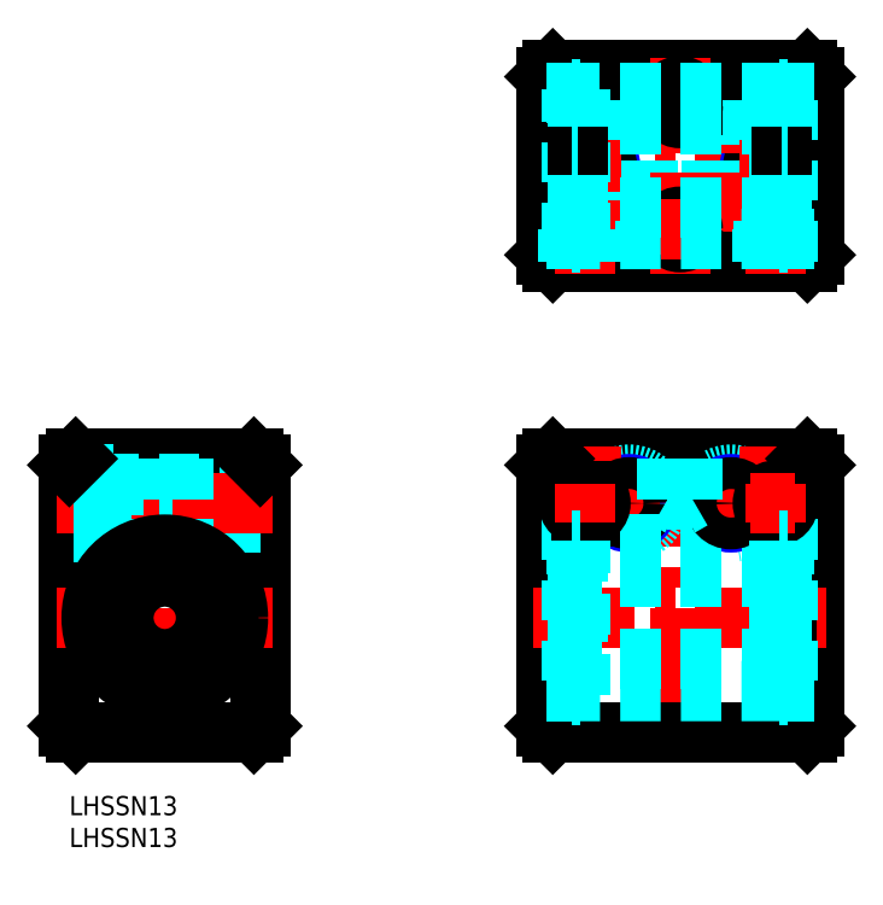
<metadata>
{"format":"dxf","ext":"dxf","renderer":"ezdxf+matplotlib","layout":"modelspace","background":"white","min_lineweight":24,"dpi":150}
</metadata>
<code>
0
SECTION
2
ENTITIES
0
INSERT
8
MSM_CONTINUOUS
2
*U11
10
0
20
0
30
0
0
INSERT
8
MSM_CONTINUOUS
2
*U12
10
0
20
0
30
0
0
LINE
8
MSM_CONTINUOUS
10
7e-16
20
52
30
0
11
7e-16
21
11
31
0
0
LINE
8
MSM_CONTINUOUS
10
30
20
52
30
0
11
30
21
11
31
0
0
LINE
8
MSM_CENTER
10
15
20
55
30
0
11
15
21
8
31
0
0
LINE
8
MSM_CONTINUOUS
10
29
20
10
30
0
11
1
21
10
31
0
0
LINE
8
MSM_CONTINUOUS
10
30
20
11
30
0
11
29
21
10
31
0
0
LINE
8
MSM_CONTINUOUS
10
7e-16
20
11
30
0
11
1
21
10
31
0
0
LINE
8
MSM_CONTINUOUS
10
29
20
53
30
0
11
1
21
53
31
0
0
LINE
8
MSM_DASHED
10
30
20
49
30
0
11
7
21
49
31
0
0
LINE
8
MSM_DASHED
10
30
20
48.5
30
0
11
7
21
48.5
31
0
0
LINE
8
MSM_DASHED
10
30
20
43.5
30
0
11
7
21
43.5
31
0
0
LINE
8
MSM_DASHED
10
30
20
43
30
0
11
7
21
43
31
0
0
LINE
8
MSM_CENTER
10
32
20
46
30
0
11
-2
21
46
31
0
0
LINE
8
MSM_CENTER
10
32
20
28
30
0
11
-2
21
28
31
0
0
LINE
8
MSM_CONTINUOUS
10
29
20
53
30
0
11
30
21
52
31
0
0
LINE
8
MSM_DASHED
10
7
20
50.5
30
0
11
7
21
41.5
31
0
0
LINE
8
MSM_DASHED
10
18
20
53
30
0
11
18
21
39.1
31
0
0
LINE
8
MSM_DASHED
10
12
20
53
30
0
11
12
21
39.1
31
0
0
LINE
8
MSM_DASHED
10
17.5
20
53
30
0
11
17.5
21
39.22
31
0
0
LINE
8
MSM_DASHED
10
12.5
20
53
30
0
11
12.5
21
39.22
31
0
0
LINE
8
MSM_DASHED
10
7
20
41.5
30
0
11
7e-16
21
41.5
31
0
0
LINE
8
0
10
7e-16
20
31.5
30
0
11
-0.0001
21
31.5
31
0
0
LINE
8
0
10
7e-16
20
41.75
30
0
11
7e-16
21
41.75
31
0
0
LINE
8
MSM_DASHED
10
7
20
50.5
30
0
11
7e-16
21
50.5
31
0
0
LINE
8
MSM_CONTINUOUS
10
1
20
53
30
0
11
7e-16
21
52
31
0
0
LINE
8
MSM_CONTINUOUS
10
117
20
52
30
0
11
117
21
11
31
0
0
LINE
8
MSM_CONTINUOUS
10
74.96
20
52
30
0
11
74.96
21
11
31
0
0
LINE
8
MSM_CENTER
10
95.96
20
55
30
0
11
95.96
21
8
31
0
0
LINE
8
MSM_CONTINUOUS
10
75.96
20
10
30
0
11
116
21
10
31
0
0
LINE
8
MSM_CONTINUOUS
10
75.96
20
10
30
0
11
74.96
21
11
31
0
0
LINE
8
MSM_CONTINUOUS
10
117
20
11
30
0
11
116
21
10
31
0
0
LINE
8
MSM_CONTINUOUS
10
75.96
20
53
30
0
11
116
21
53
31
0
0
LINE
8
MSM_CENTER
10
77.46
20
46
30
0
11
114
21
46
31
0
0
LINE
8
MSM_CENTER
10
72.96
20
28
30
0
11
119
21
28
31
0
0
LINE
8
MSM_DASHED
10
78.96
20
53
30
0
11
78.96
21
15.9
31
0
0
LINE
8
MSM_DASHED
10
79.46
20
53
30
0
11
79.46
21
40.1
31
0
0
CIRCLE
8
MSM_DASHED
10
87.96
20
46
30
0
40
4.5
0
LINE
8
MSM_DASHED
10
84.96
20
53
30
0
11
84.96
21
39.5
31
0
0
LINE
8
MSM_DASHED
10
84.46
20
53
30
0
11
84.46
21
39.5
31
0
0
CIRCLE
8
MSM_NARROW
10
87.96
20
46
30
0
40
3
0
LINE
8
MSM_CENTER
10
87.96
20
51.5
30
0
11
87.96
21
40.5
31
0
0
LINE
8
MSM_CENTER
10
81.96
20
55
30
0
11
81.96
21
37.5
31
0
0
LINE
8
MSM_DASHED
10
74.96
20
16.5
30
0
11
78.96
21
16.5
31
0
0
LINE
8
MSM_DASHED
10
74.96
20
39.5
30
0
11
78.96
21
39.5
31
0
0
CIRCLE
8
MSM_CONTINUOUS
10
87.96
20
46
30
0
40
2.5
0
LINE
8
MSM_CONTINUOUS
10
75.96
20
53
30
0
11
74.96
21
52
31
0
0
LINE
8
MSM_DASHED
10
113
20
53
30
0
11
113
21
15.9
31
0
0
LINE
8
MSM_DASHED
10
107
20
53
30
0
11
107
21
39.5
31
0
0
LINE
8
MSM_DASHED
10
112.5
20
53
30
0
11
112.5
21
40.1
31
0
0
LINE
8
MSM_DASHED
10
107.5
20
53
30
0
11
107.5
21
39.5
31
0
0
CIRCLE
8
MSM_DASHED
10
104
20
46
30
0
40
4.5
0
CIRCLE
8
MSM_NARROW
10
104
20
46
30
0
40
3
0
LINE
8
MSM_CENTER
10
104
20
51.5
30
0
11
104
21
40.5
31
0
0
LINE
8
MSM_CENTER
10
110
20
55
30
0
11
110
21
37.5
31
0
0
LINE
8
MSM_DASHED
10
112
20
21.5
30
0
11
79.96
21
21.5
31
0
0
LINE
8
MSM_DASHED
10
117
20
16.5
30
0
11
113
21
16.5
31
0
0
LINE
8
MSM_DASHED
10
112
20
34.5
30
0
11
79.96
21
34.5
31
0
0
LINE
8
MSM_DASHED
10
112
20
39.5
30
0
11
79.96
21
39.5
31
0
0
CIRCLE
8
MSM_CONTINUOUS
10
104
20
46
30
0
40
2.5
0
LINE
8
MSM_DASHED
10
117
20
39.5
30
0
11
113
21
39.5
31
0
0
LINE
8
MSM_CONTINUOUS
10
116
20
53
30
0
11
117
21
52
31
0
0
LINE
8
MSM_CENTER
10
72.96
20
99
30
0
11
119
21
99
31
0
0
CIRCLE
8
MSM_NARROW
10
81.96
20
99
30
0
40
3
0
CIRCLE
8
MSM_CONTINUOUS
10
81.96
20
99
30
0
40
2.5
0
CIRCLE
8
MSM_NARROW
10
110
20
99
30
0
40
3
0
CIRCLE
8
MSM_CONTINUOUS
10
110
20
99
30
0
40
2.5
0
LINE
8
MSM_CENTER
10
87.96
20
82
30
0
11
87.96
21
116
31
0
0
LINE
8
MSM_DASHED
10
84.96
20
84
30
0
11
84.96
21
107
31
0
0
LINE
8
MSM_DASHED
10
85.46
20
84
30
0
11
85.46
21
107
31
0
0
LINE
8
MSM_DASHED
10
90.46
20
84
30
0
11
90.46
21
107
31
0
0
LINE
8
MSM_DASHED
10
90.96
20
84
30
0
11
90.96
21
107
31
0
0
LINE
8
MSM_DASHED
10
92.46
20
107
30
0
11
83.46
21
107
31
0
0
LINE
8
MSM_DASHED
10
83.46
20
107
30
0
11
83.46
21
114
31
0
0
LINE
8
MSM_DASHED
10
92.46
20
107
30
0
11
92.46
21
114
31
0
0
LINE
8
MSM_DASHED
10
101
20
84
30
0
11
101
21
107
31
0
0
LINE
8
MSM_DASHED
10
101.5
20
84
30
0
11
101.5
21
107
31
0
0
LINE
8
MSM_DASHED
10
106.5
20
84
30
0
11
106.5
21
107
31
0
0
LINE
8
MSM_DASHED
10
107
20
84
30
0
11
107
21
107
31
0
0
LINE
8
MSM_CENTER
10
104
20
82
30
0
11
104
21
116
31
0
0
LINE
8
MSM_DASHED
10
108.5
20
107
30
0
11
99.46
21
107
31
0
0
LINE
8
MSM_DASHED
10
99.46
20
107
30
0
11
99.46
21
114
31
0
0
LINE
8
MSM_DASHED
10
108.5
20
107
30
0
11
108.5
21
114
31
0
0
LINE
8
MSM_CONTINUOUS
10
75.96
20
114
30
0
11
116
21
114
31
0
0
LINE
8
MSM_CONTINUOUS
10
116
20
114
30
0
11
117
21
113
31
0
0
LINE
8
MSM_CONTINUOUS
10
117
20
113
30
0
11
117
21
85
31
0
0
LINE
8
MSM_CONTINUOUS
10
117
20
85
30
0
11
116
21
84
31
0
0
LINE
8
MSM_CONTINUOUS
10
116
20
84
30
0
11
75.96
21
84
31
0
0
LINE
8
MSM_CONTINUOUS
10
75.96
20
84
30
0
11
74.96
21
85
31
0
0
LINE
8
MSM_CONTINUOUS
10
74.96
20
85
30
0
11
74.96
21
113
31
0
0
LINE
8
MSM_CONTINUOUS
10
74.96
20
113
30
0
11
75.96
21
114
31
0
0
LINE
8
MSM_CENTER
10
95.96
20
82
30
0
11
95.96
21
116
31
0
0
CIRCLE
8
MSM_CONTINUOUS
10
111
20
46
30
0
40
2
0
CIRCLE
8
MSM_CONTINUOUS
10
95.96
20
89
30
0
40
2
0
LINE
8
MSM_CONTINUOUS
10
80.46
20
48
30
0
11
81.46
21
48
31
0
0
ARC
8
MSM_CONTINUOUS
10
81.46
20
46
30
0
40
2
50
270
51
90
0
LINE
8
MSM_CONTINUOUS
10
80.46
20
44
30
0
11
81.46
21
44
31
0
0
ARC
8
MSM_CONTINUOUS
10
80.46
20
46
30
0
40
2
50
90
51
270
0
LINE
8
MSM_CENTER
10
80.96
20
82
30
0
11
80.96
21
92.5
31
0
0
LINE
8
MSM_CENTER
10
81.96
20
95
30
0
11
81.96
21
103
31
0
0
LINE
8
MSM_CENTER
10
111
20
82
30
0
11
111
21
92.5
31
0
0
LINE
8
MSM_CENTER
10
110
20
95
30
0
11
110
21
103
31
0
0
LINE
8
MSM_CENTER
10
107
20
46
30
0
11
114
21
46
31
0
0
LINE
8
MSM_CENTER
10
111
20
43
30
0
11
111
21
49
31
0
0
LINE
8
MSM_CENTER
10
80.96
20
43
30
0
11
80.96
21
49
31
0
0
LINE
8
MSM_CENTER
10
92.96
20
89
30
0
11
98.96
21
89
31
0
0
LINE
8
MSM_CENTER
10
95.96
20
85
30
0
11
95.96
21
93
31
0
0
LINE
8
MSM_CENTER
10
91.96
20
109
30
0
11
99.96
21
109
31
0
0
ARC
8
MSM_CONTINUOUS
10
95.96
20
109.5
30
0
40
2
50
0
51
180
0
LINE
8
MSM_CONTINUOUS
10
93.96
20
108.5
30
0
11
93.96
21
109.5
31
0
0
ARC
8
MSM_CONTINUOUS
10
95.96
20
108.5
30
0
40
2
50
180
51
0
0
LINE
8
MSM_CONTINUOUS
10
97.96
20
108.5
30
0
11
97.96
21
109.5
31
0
0
LINE
8
MSM_DASHED
10
93.96
20
53
30
0
11
93.96
21
48
31
0
0
LINE
8
MSM_DASHED
10
97.96
20
53
30
0
11
97.96
21
48
31
0
0
LINE
8
MSM_DASHED
10
97.96
20
48
30
0
11
93.96
21
48
31
0
0
LINE
8
MSM_DASHED
10
94.01
20
48
30
0
11
94.01
21
46.63
31
0
0
LINE
8
MSM_DASHED
10
97.91
20
48
30
0
11
97.91
21
46.63
31
0
0
LINE
8
MSM_DASHED
10
94.01
20
46.63
30
0
11
95.96
21
45.5
31
0
0
LINE
8
MSM_DASHED
10
95.96
20
45.5
30
0
11
97.91
21
46.63
31
0
0
LINE
8
MSM_DASHED
10
94.01
20
46.63
30
0
11
97.91
21
46.63
31
0
0
LINE
8
MSM_DASHED
10
109
20
84
30
0
11
109
21
89
31
0
0
LINE
8
MSM_DASHED
10
113
20
89
30
0
11
109
21
89
31
0
0
LINE
8
MSM_DASHED
10
109
20
89
30
0
11
109
21
90.37
31
0
0
LINE
8
MSM_DASHED
10
112.9
20
89
30
0
11
112.9
21
90.37
31
0
0
LINE
8
MSM_DASHED
10
109
20
90.37
30
0
11
111
21
91.5
31
0
0
LINE
8
MSM_DASHED
10
111
20
91.5
30
0
11
112.9
21
90.37
31
0
0
LINE
8
MSM_DASHED
10
109
20
90.37
30
0
11
112.9
21
90.37
31
0
0
CIRCLE
8
MSM_CONTINUOUS
10
15
20
28
30
0
40
11.5
0
CIRCLE
8
MSM_CONTINUOUS
10
10.2
20
19.28
30
0
40
1
0
LINE
8
MSM_CONTINUOUS
10
12.18
20
18.56
30
0
11
12.21
21
18.68
31
0
0
ARC
8
MSM_CONTINUOUS
10
10.2
20
19.28
30
0
40
2.1
50
343.3
51
116.4
0
ARC
8
MSM_CONTINUOUS
10
10.26
20
19.14
30
0
40
2
50
289.2
51
343.3
0
ARC
8
MSM_CONTINUOUS
10
8.33
20
23.05
30
0
40
2.1
50
212.7
51
296.4
0
ARC
8
MSM_CONTINUOUS
10
15
20
27.32
30
0
40
10.02
50
327.3
51
212.7
0
ARC
8
MSM_CONTINUOUS
10
21.67
20
23.05
30
0
40
2.1
50
243.6
51
327.3
0
CIRCLE
8
MSM_CONTINUOUS
10
19.8
20
19.28
30
0
40
1
0
ARC
8
MSM_CONTINUOUS
10
19.8
20
19.28
30
0
40
2.1
50
63.56
51
196.7
0
ARC
8
MSM_CONTINUOUS
10
19.74
20
19.14
30
0
40
2
50
196.7
51
250.8
0
CIRCLE
8
MSM_CONTINUOUS
10
15
20
28
30
0
40
6.5
0
LINE
8
MSM_DASHED
10
111.6
20
15.9
30
0
11
113
21
15.9
31
0
0
LINE
8
MSM_DASHED
10
112
20
17.25
30
0
11
113
21
17.25
31
0
0
LINE
8
MSM_DASHED
10
112
20
18.28
30
0
11
113
21
18.28
31
0
0
LINE
8
MSM_DASHED
10
113
20
21.38
30
0
11
112
21
21.38
31
0
0
LINE
8
MSM_DASHED
10
113
20
20.28
30
0
11
112
21
20.28
31
0
0
LINE
8
MSM_DASHED
10
113
20
37.35
30
0
11
112
21
37.35
31
0
0
LINE
8
MSM_DASHED
10
113
20
40.1
30
0
11
111.6
21
40.1
31
0
0
LINE
8
MSM_DASHED
10
79.96
20
40.1
30
0
11
79.96
21
16.49
31
0
0
LINE
8
MSM_DASHED
10
78.96
20
37.35
30
0
11
79.96
21
37.35
31
0
0
LINE
8
MSM_DASHED
10
80.31
20
15.9
30
0
11
80.31
21
40.1
31
0
0
LINE
8
MSM_DASHED
10
78.96
20
40.1
30
0
11
80.31
21
40.1
31
0
0
LINE
8
MSM_DASHED
10
80.31
20
15.9
30
0
11
78.96
21
15.9
31
0
0
LINE
8
MSM_DASHED
10
79.96
20
17.25
30
0
11
78.96
21
17.25
31
0
0
LINE
8
MSM_DASHED
10
79.96
20
18.28
30
0
11
78.96
21
18.28
31
0
0
LINE
8
MSM_DASHED
10
78.96
20
21.38
30
0
11
79.96
21
21.38
31
0
0
LINE
8
MSM_DASHED
10
78.96
20
20.28
30
0
11
79.96
21
20.28
31
0
0
LINE
8
MSM_DASHED
10
78.46
20
89
30
0
11
78.46
21
84
31
0
0
LINE
8
MSM_DASHED
10
83.46
20
84
30
0
11
83.46
21
89
31
0
0
LINE
8
MSM_DASHED
10
78.46
20
89
30
0
11
83.46
21
89
31
0
0
LINE
8
MSM_DASHED
10
112
20
16.51
30
0
11
79.96
21
16.49
31
0
0
LINE
8
MSM_DASHED
10
112
20
40.1
30
0
11
112
21
16.49
31
0
0
LINE
8
MSM_DASHED
10
111.6
20
15.9
30
0
11
111.6
21
40.1
31
0
0
LINE
8
MSM_DASHED
10
78.96
20
86.9
30
0
11
78.96
21
111.1
31
0
0
LINE
8
MSM_DASHED
10
79.96
20
111.1
30
0
11
79.96
21
100.5
31
0
0
LINE
8
MSM_DASHED
10
80.31
20
86.9
30
0
11
80.31
21
111.1
31
0
0
LINE
8
MSM_DASHED
10
74.96
20
110.5
30
0
11
78.96
21
110.5
31
0
0
LINE
8
MSM_DASHED
10
78.96
20
111.1
30
0
11
80.31
21
111.1
31
0
0
LINE
8
MSM_DASHED
10
112
20
110.5
30
0
11
79.96
21
110.5
31
0
0
LINE
8
MSM_DASHED
10
113
20
84
30
0
11
113
21
111.1
31
0
0
LINE
8
MSM_DASHED
10
112
20
111.1
30
0
11
112
21
100.5
31
0
0
LINE
8
MSM_DASHED
10
111.6
20
86.9
30
0
11
111.6
21
111.1
31
0
0
LINE
8
MSM_DASHED
10
113
20
111.1
30
0
11
111.6
21
111.1
31
0
0
LINE
8
MSM_DASHED
10
117
20
110.5
30
0
11
113
21
110.5
31
0
0
LINE
8
MSM_DASHED
10
112
20
105.5
30
0
11
79.96
21
105.5
31
0
0
LINE
8
MSM_DASHED
10
112
20
92.5
30
0
11
79.96
21
92.5
31
0
0
LINE
8
MSM_DASHED
10
112
20
87.51
30
0
11
79.96
21
87.49
31
0
0
LINE
8
MSM_DASHED
10
80.31
20
86.9
30
0
11
78.96
21
86.9
31
0
0
LINE
8
MSM_DASHED
10
74.96
20
87.5
30
0
11
78.96
21
87.5
31
0
0
LINE
8
MSM_DASHED
10
111.6
20
86.9
30
0
11
113
21
86.9
31
0
0
LINE
8
MSM_DASHED
10
117
20
87.5
30
0
11
113
21
87.5
31
0
0
LINE
8
MSM_CONTINUOUS
10
79.96
20
100.5
30
0
11
79.96
21
97.5
31
0
0
LINE
8
MSM_DASHED
10
79.96
20
97.5
30
0
11
79.96
21
86.9
31
0
0
LINE
8
MSM_CONTINUOUS
10
112
20
100.5
30
0
11
112
21
97.5
31
0
0
LINE
8
MSM_DASHED
10
112
20
97.5
30
0
11
112
21
86.9
31
0
0
LINE
8
MSM_DASHED
10
113
20
101.7
30
0
11
112
21
101.7
31
0
0
LINE
8
MSM_DASHED
10
113
20
102.8
30
0
11
112
21
102.8
31
0
0
LINE
8
MSM_DASHED
10
113
20
104.8
30
0
11
112
21
104.8
31
0
0
LINE
8
MSM_DASHED
10
113
20
93.2
30
0
11
112
21
93.2
31
0
0
LINE
8
MSM_DASHED
10
113
20
95.2
30
0
11
112
21
95.2
31
0
0
LINE
8
MSM_DASHED
10
113
20
96.3
30
0
11
112
21
96.3
31
0
0
LINE
8
MSM_DASHED
10
78.96
20
102.8
30
0
11
79.96
21
102.8
31
0
0
LINE
8
MSM_DASHED
10
78.96
20
101.7
30
0
11
79.96
21
101.7
31
0
0
LINE
8
MSM_DASHED
10
78.96
20
104.8
30
0
11
79.96
21
104.8
31
0
0
LINE
8
MSM_DASHED
10
78.96
20
93.2
30
0
11
79.96
21
93.2
31
0
0
LINE
8
MSM_DASHED
10
78.96
20
95.2
30
0
11
79.96
21
95.2
31
0
0
LINE
8
MSM_DASHED
10
78.96
20
96.3
30
0
11
79.96
21
96.3
31
0
0
ENDSEC
0
EOF

</code>
